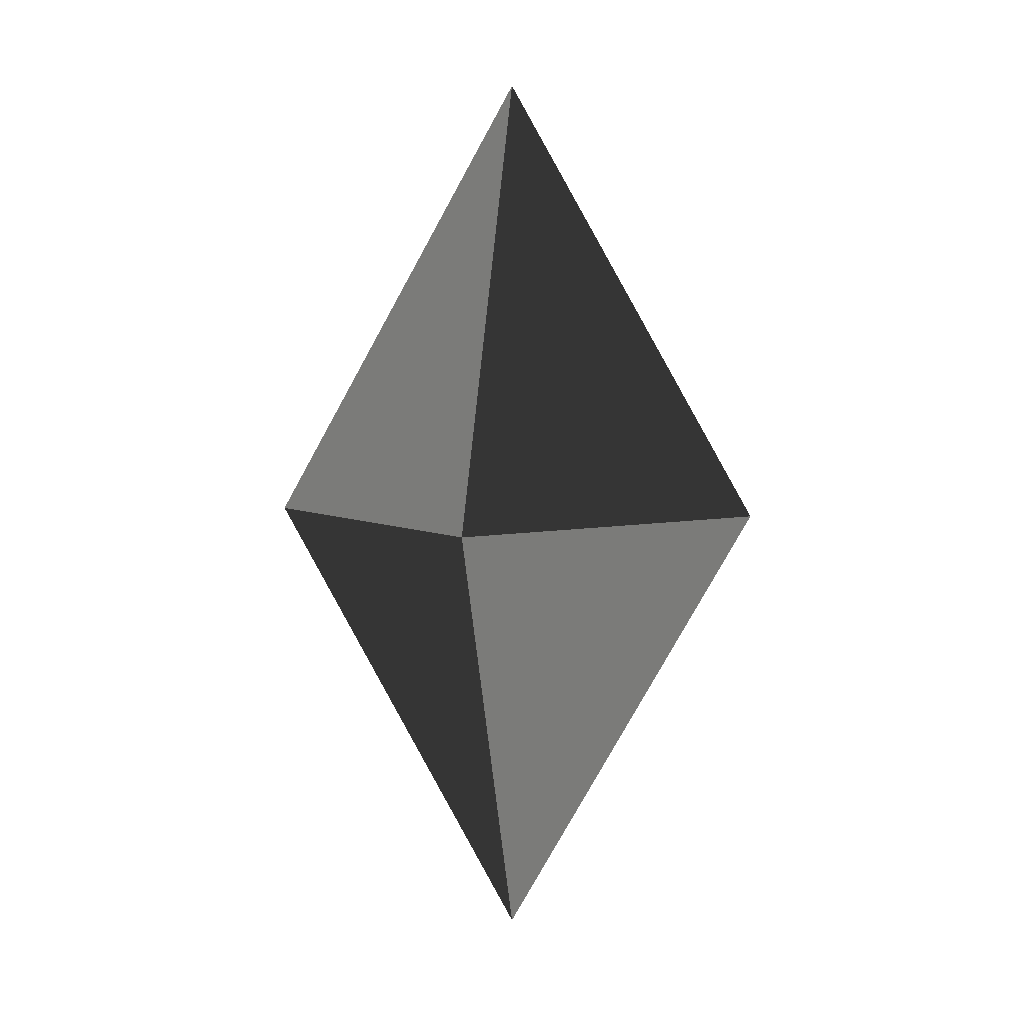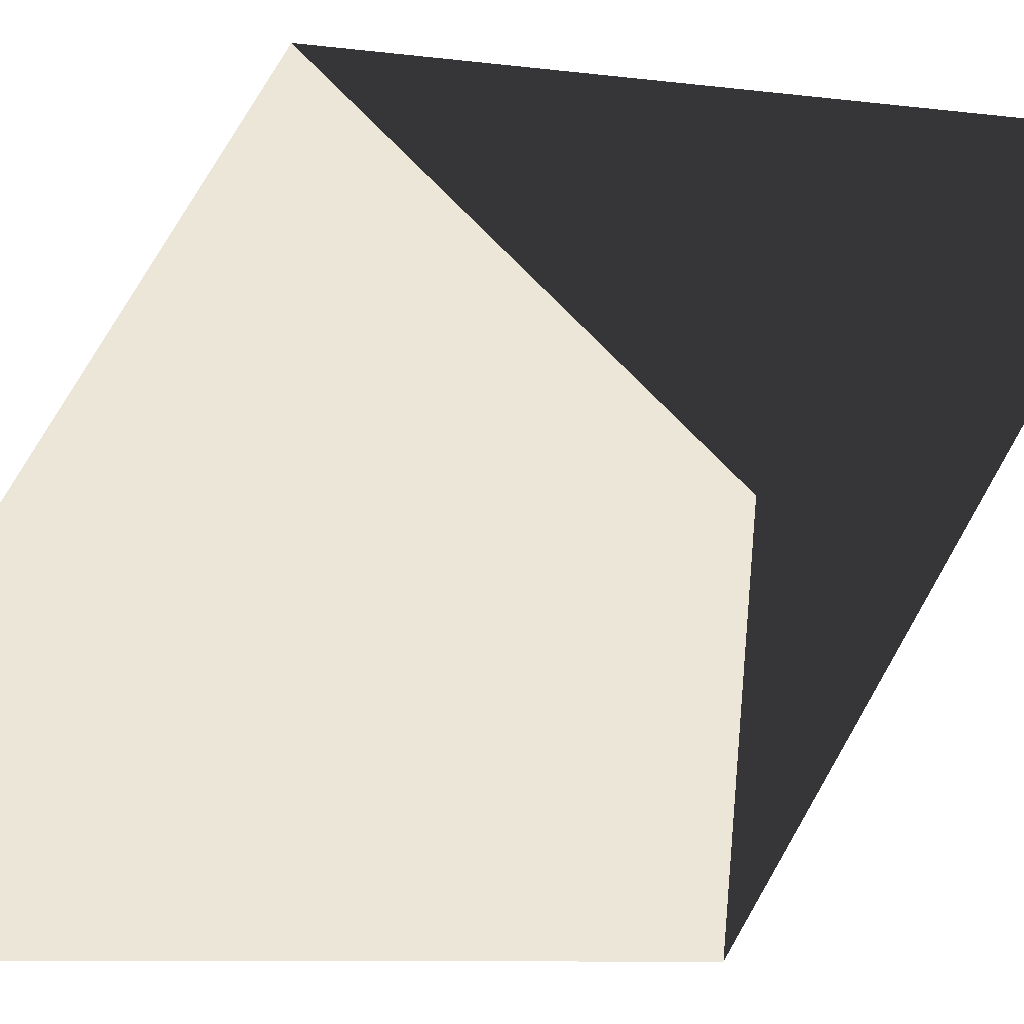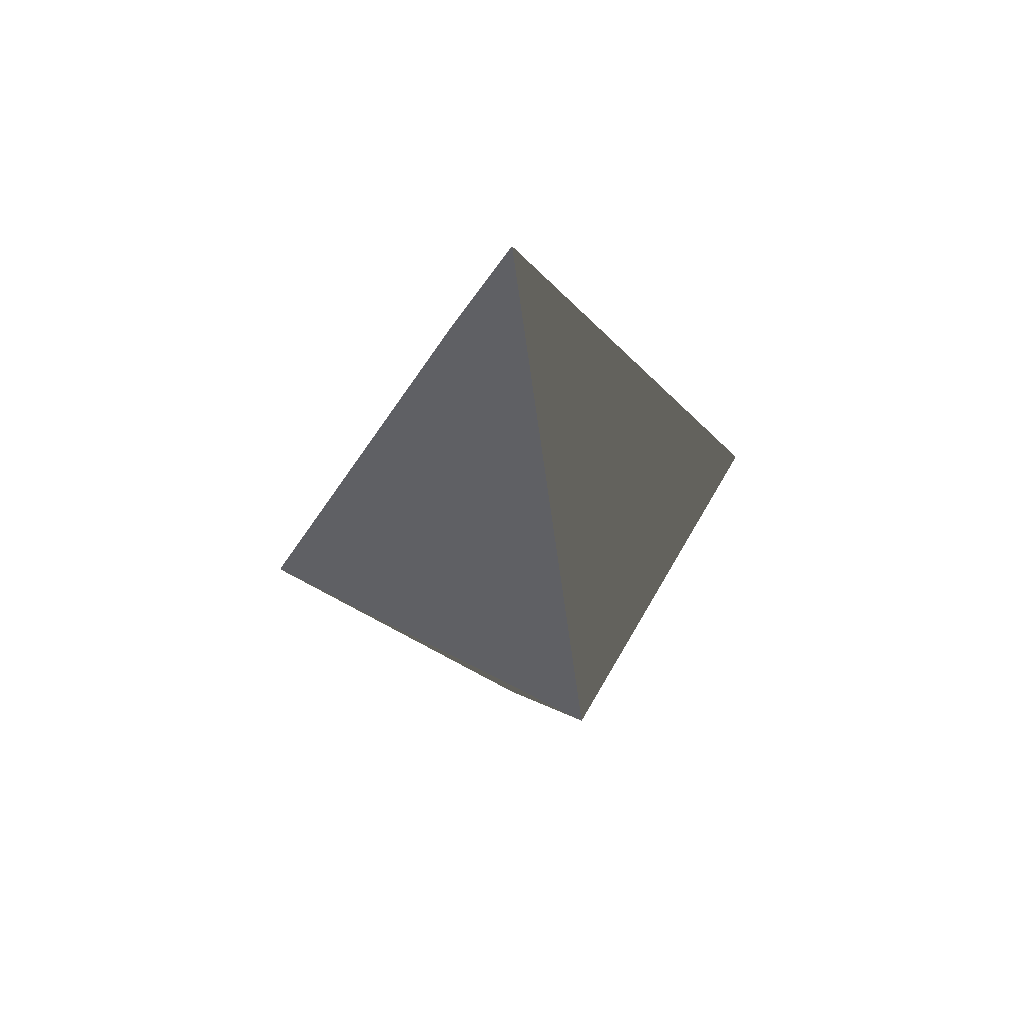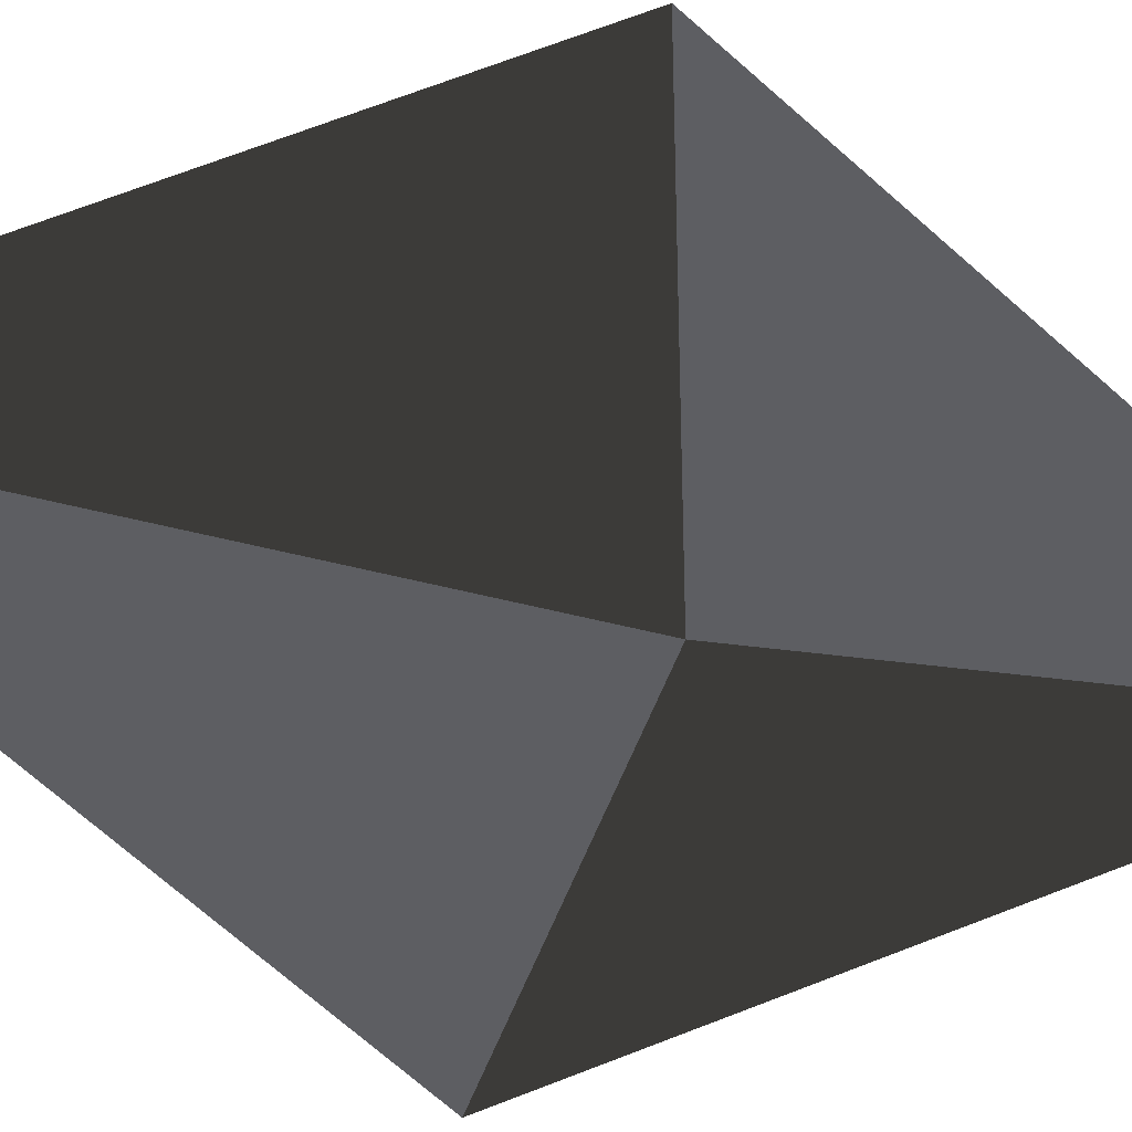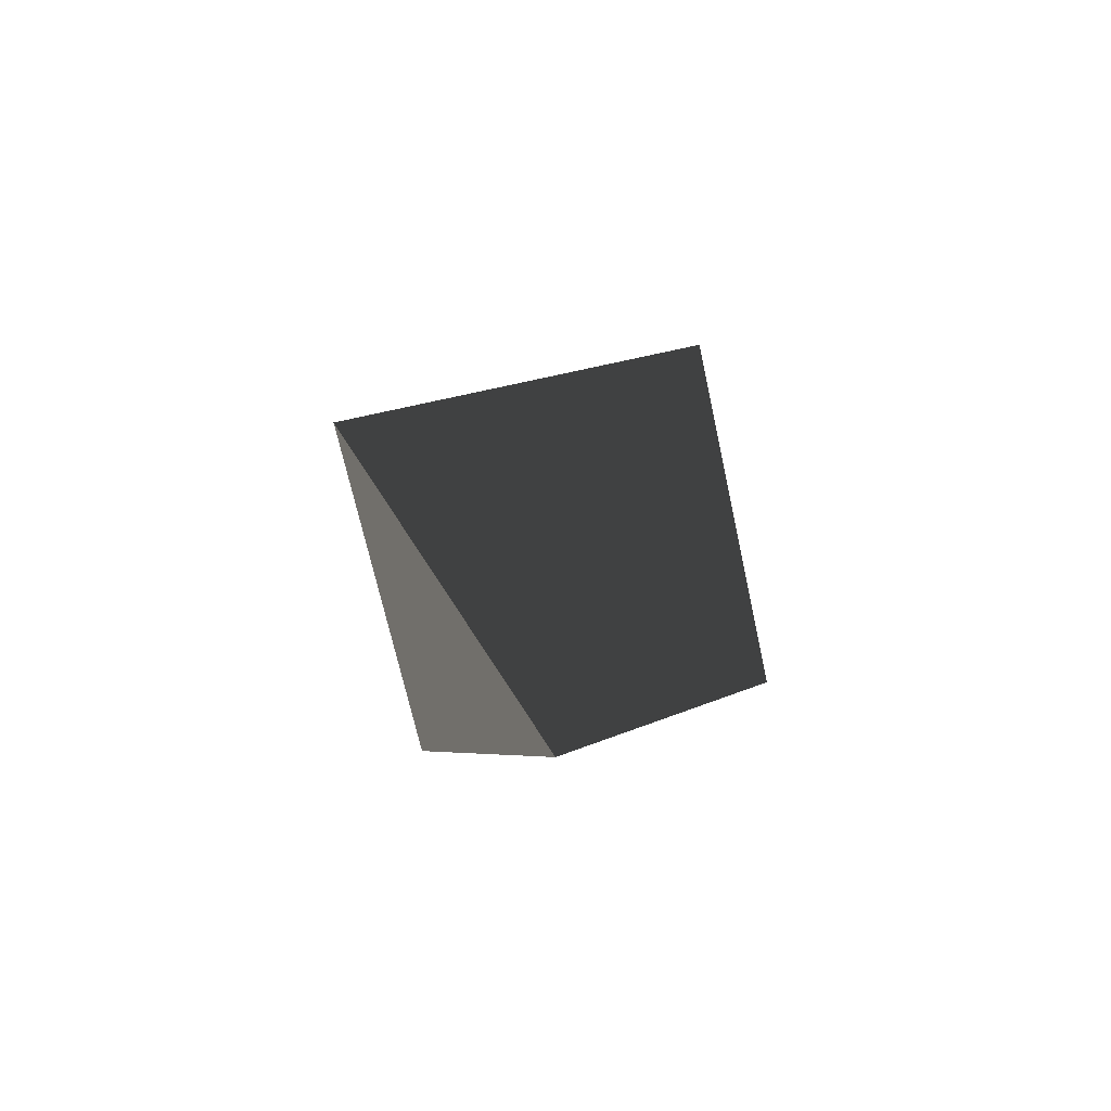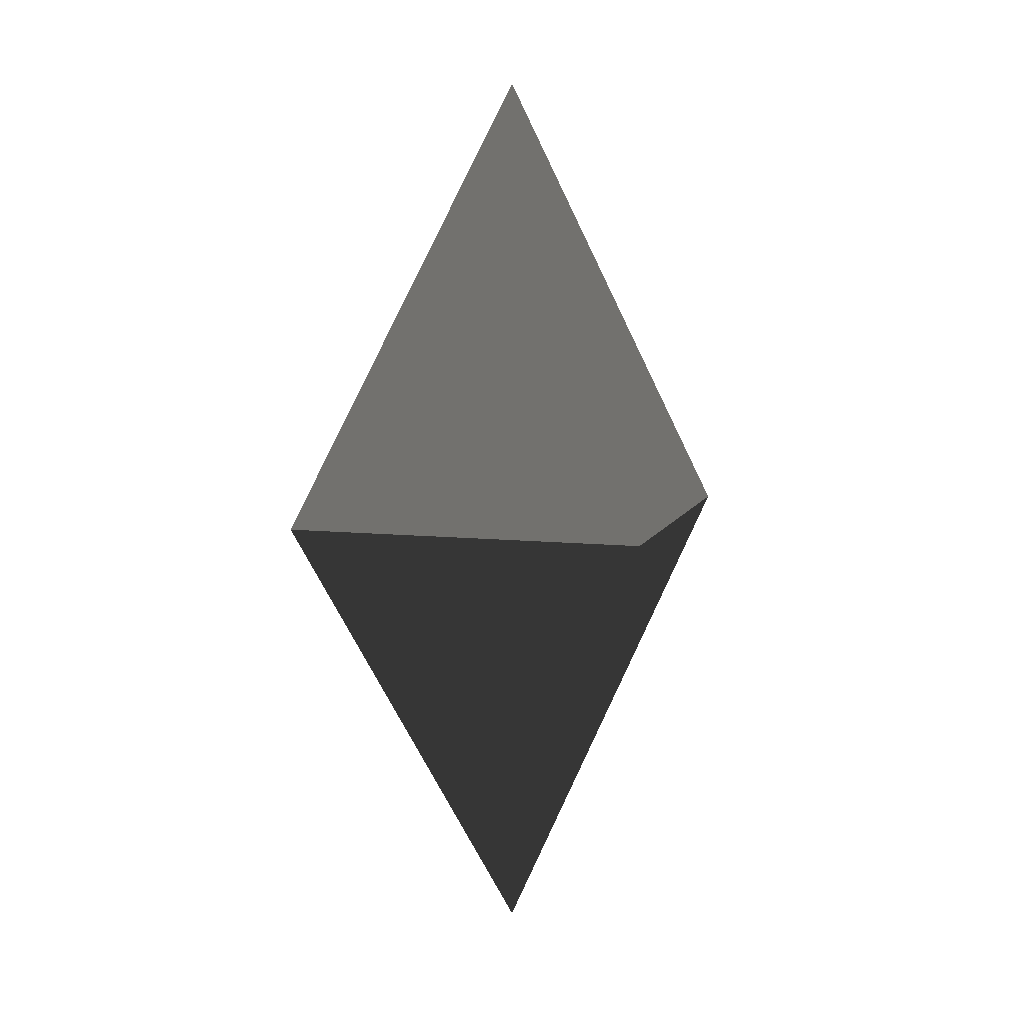
<metadata>
{"format":"obj","ext":"obj","renderer":"f3d","projection":"perspective","resolution":1024,"background":"white","views":[{"elev":5.5,"azim":55.7,"up":"+Y"},{"elev":49.4,"azim":-126.4,"up":"+Z"},{"elev":59.2,"azim":29.0,"up":"+Y"},{"elev":-39.4,"azim":-105.1,"up":"+Z"},{"elev":-69.5,"azim":-77.6,"up":"+Y"},{"elev":8.4,"azim":106.4,"up":"+Y"}]}
</metadata>
<code>
v 0.5 0.25 0.5
v 0.4 0 0.4
v 0.4 0 0.6
v 0.6 0 0.4
v 0.6 0 0.6
v 0.5 -0.25 0.5
f 1 2 4
f 1 2 3
f 1 3 5
f 1 4 5
f 2 4 5
f 2 3 5
f 6 2 4
f 6 2 3
f 6 3 5
f 6 4 5

</code>
